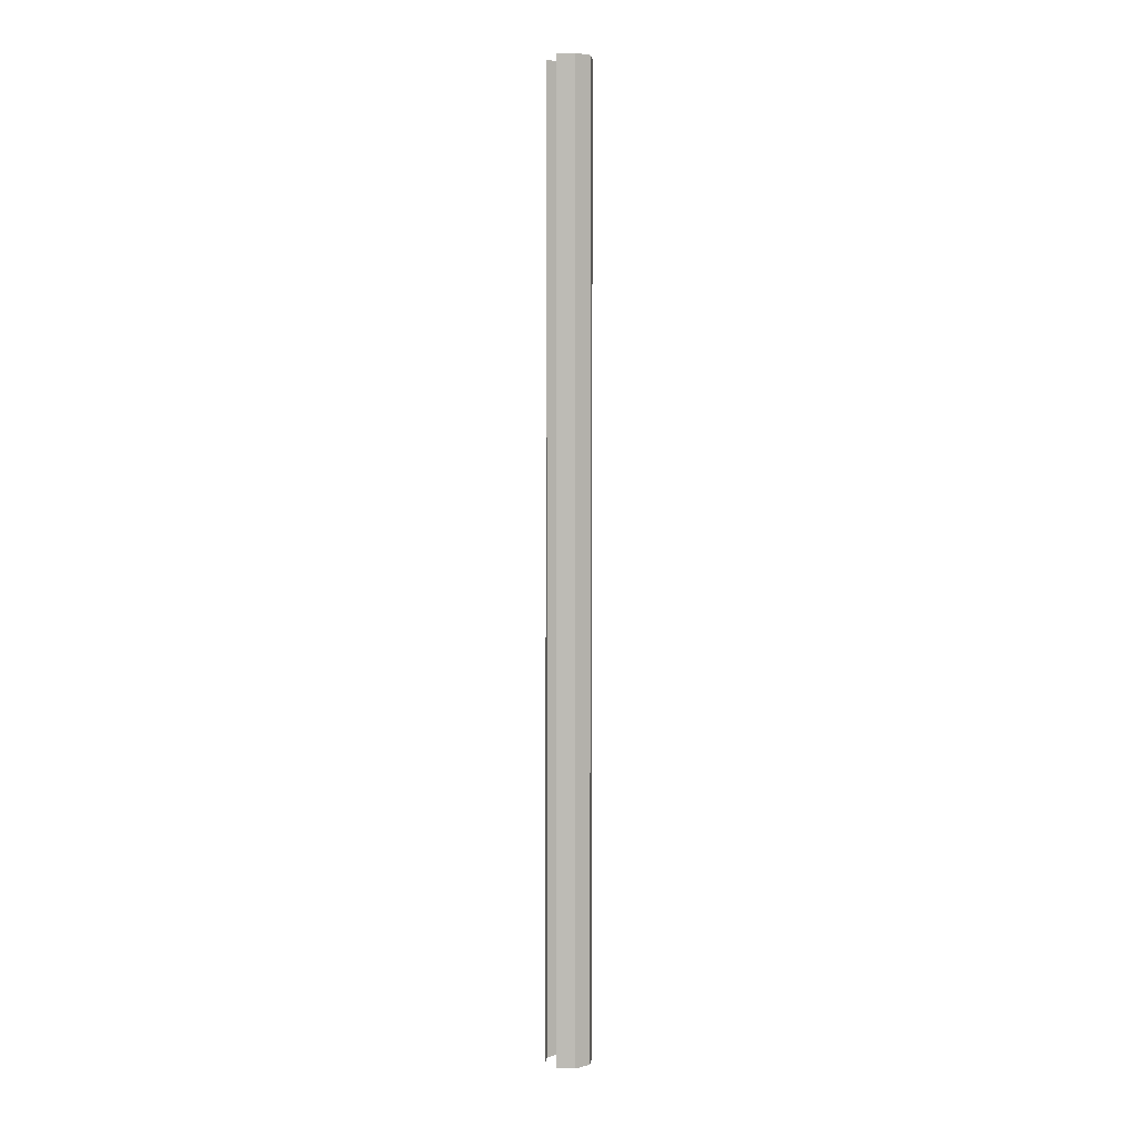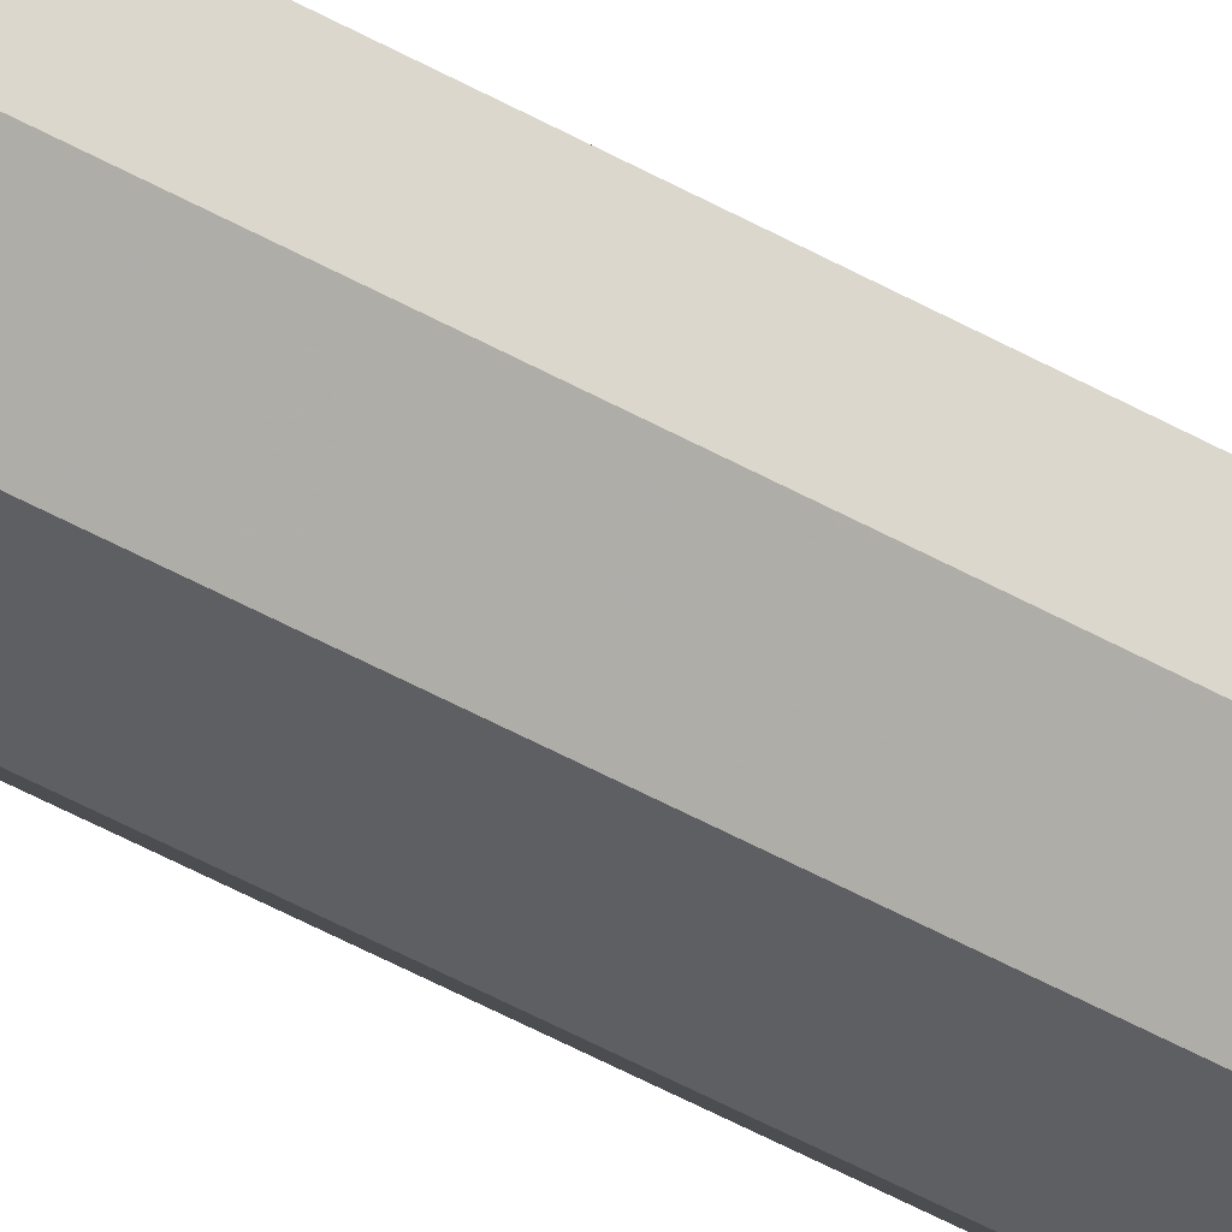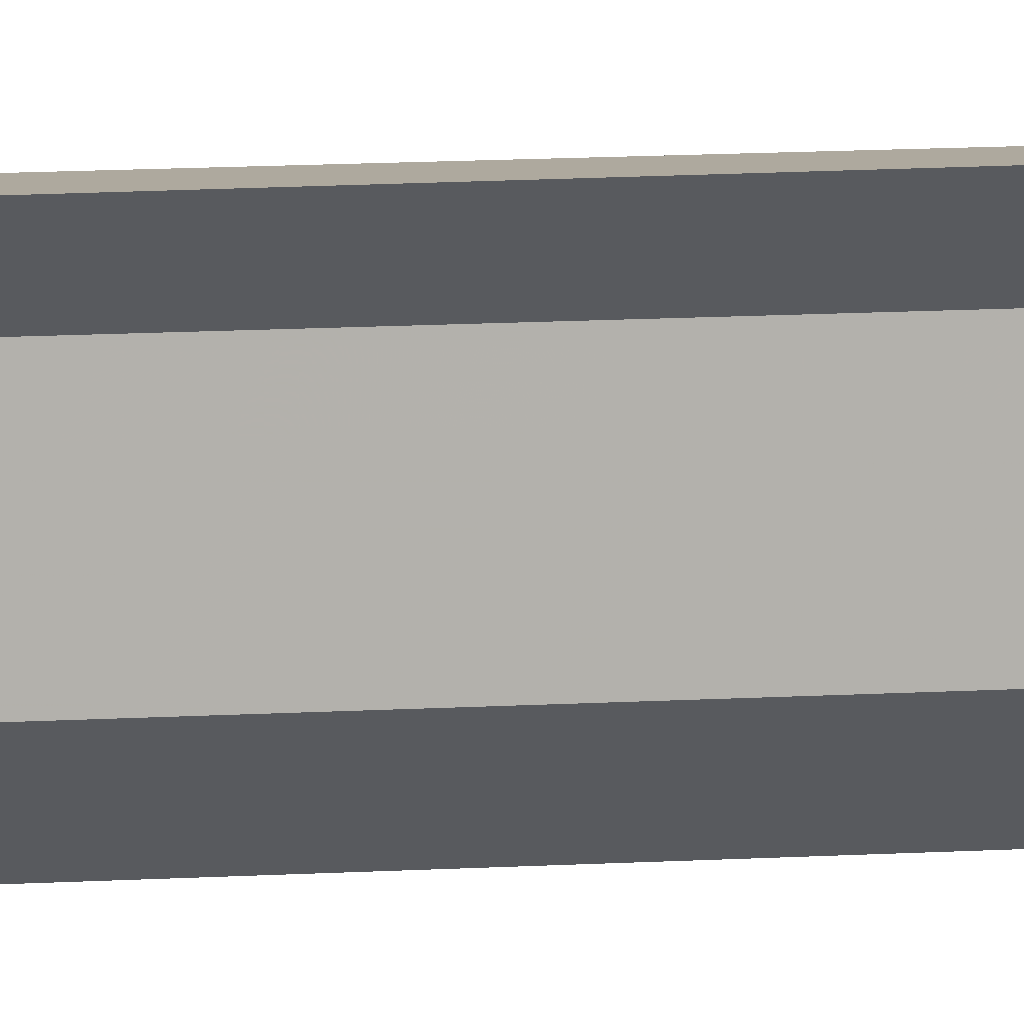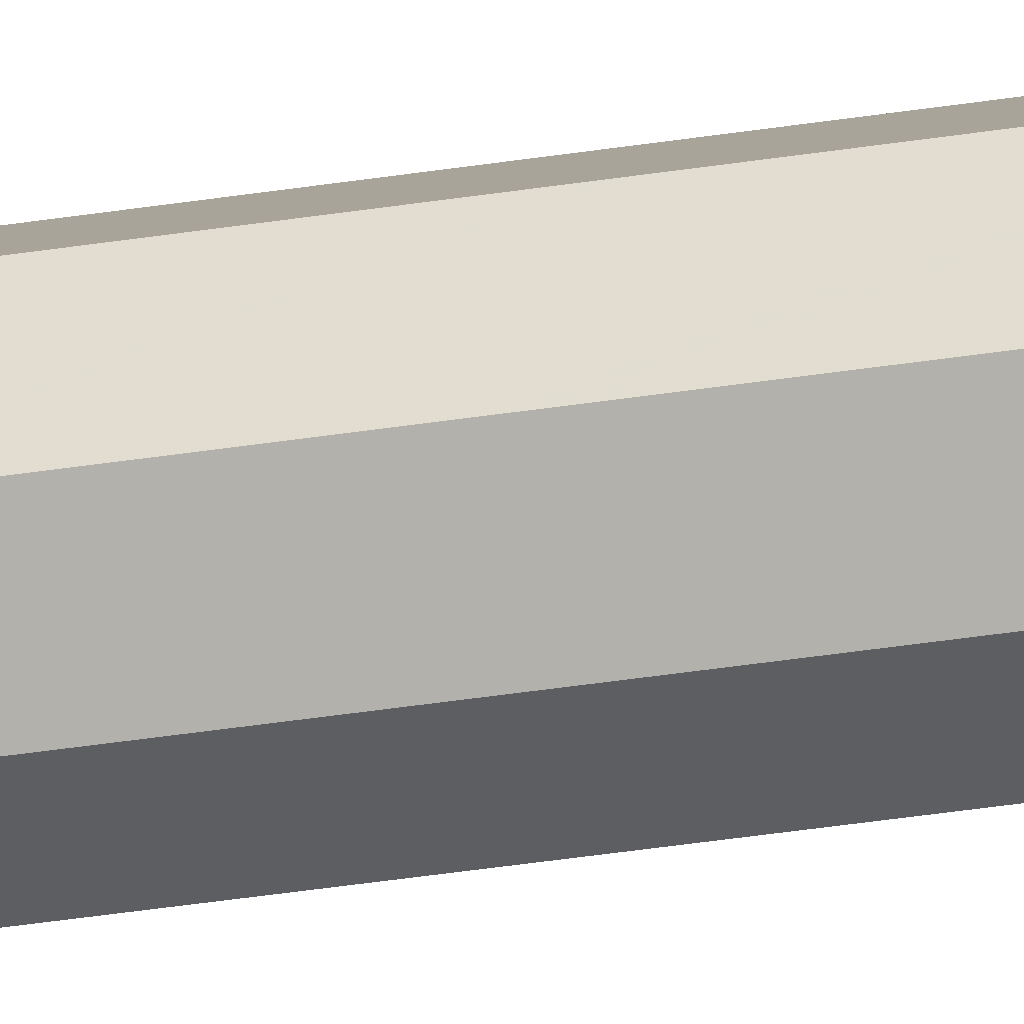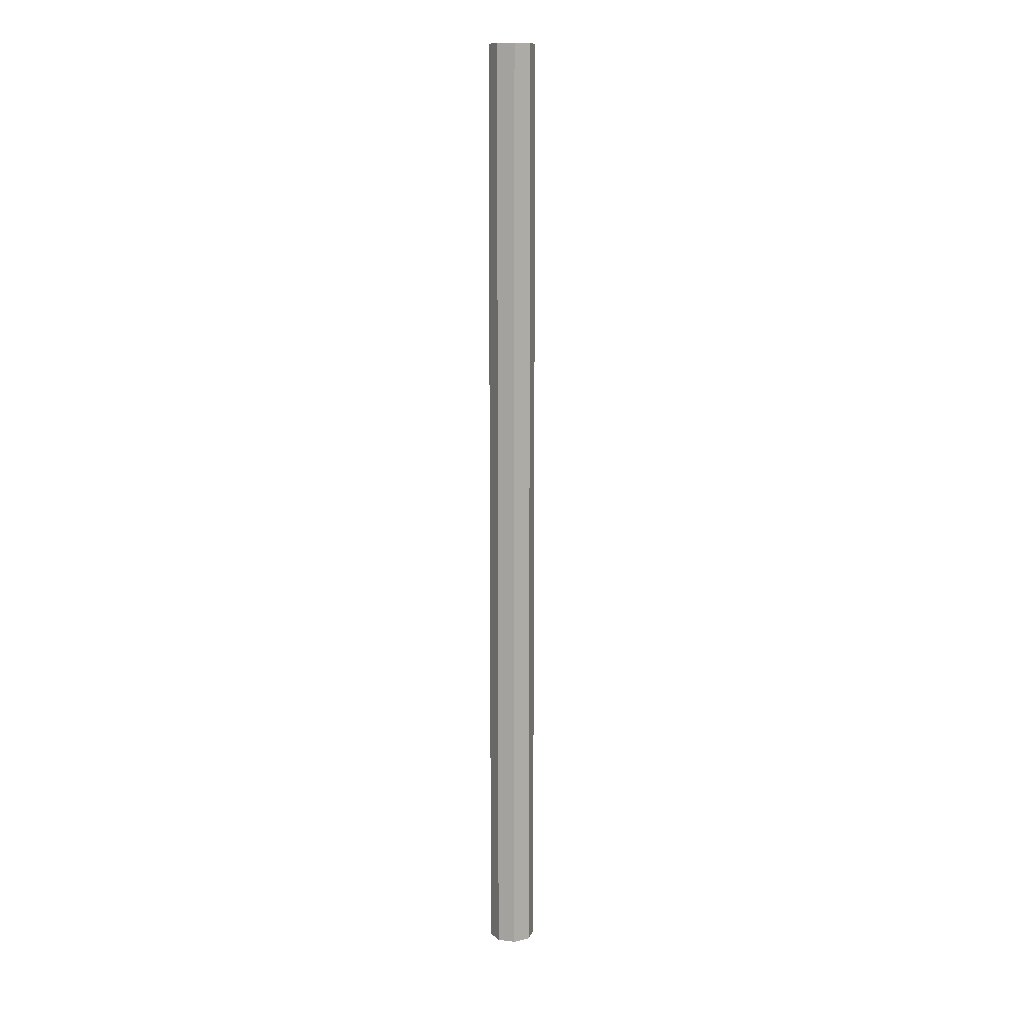
<metadata>
{"format":"obj","ext":"obj","renderer":"f3d","projection":"perspective","resolution":1024,"background":"white","views":[{"elev":4.1,"azim":99.9,"up":"+Y"},{"elev":-37.4,"azim":-128.0,"up":"+Z"},{"elev":5.3,"azim":71.8,"up":"+Z"},{"elev":-33.7,"azim":-77.4,"up":"+Z"},{"elev":12.0,"azim":-114.8,"up":"+Y"}]}
</metadata>
<code>
v -445.9 -3.465 220.8
v -446.2 13.74 220.9
v -446.2 -3.465 220.9
v -446.4 13.74 220.6
v -446.4 -3.465 220.6
v -446.4 13.74 220.3
v -446.4 -3.465 220.3
v -446.2 13.74 220.1
v -446.2 -3.465 220.1
v -445.9 13.74 220.1
v -445.9 -3.465 220.1
v -445.7 13.74 220.3
v -445.7 -3.465 220.3
v -445.6 13.74 220.6
v -445.6 -3.465 220.6
v -445.9 13.74 220.8
f 1 2 3
f 3 2 4
f 3 4 5
f 5 4 6
f 5 6 7
f 7 6 8
f 7 8 9
f 9 8 10
f 9 10 11
f 11 10 12
f 11 12 13
f 13 12 14
f 13 14 15

</code>
